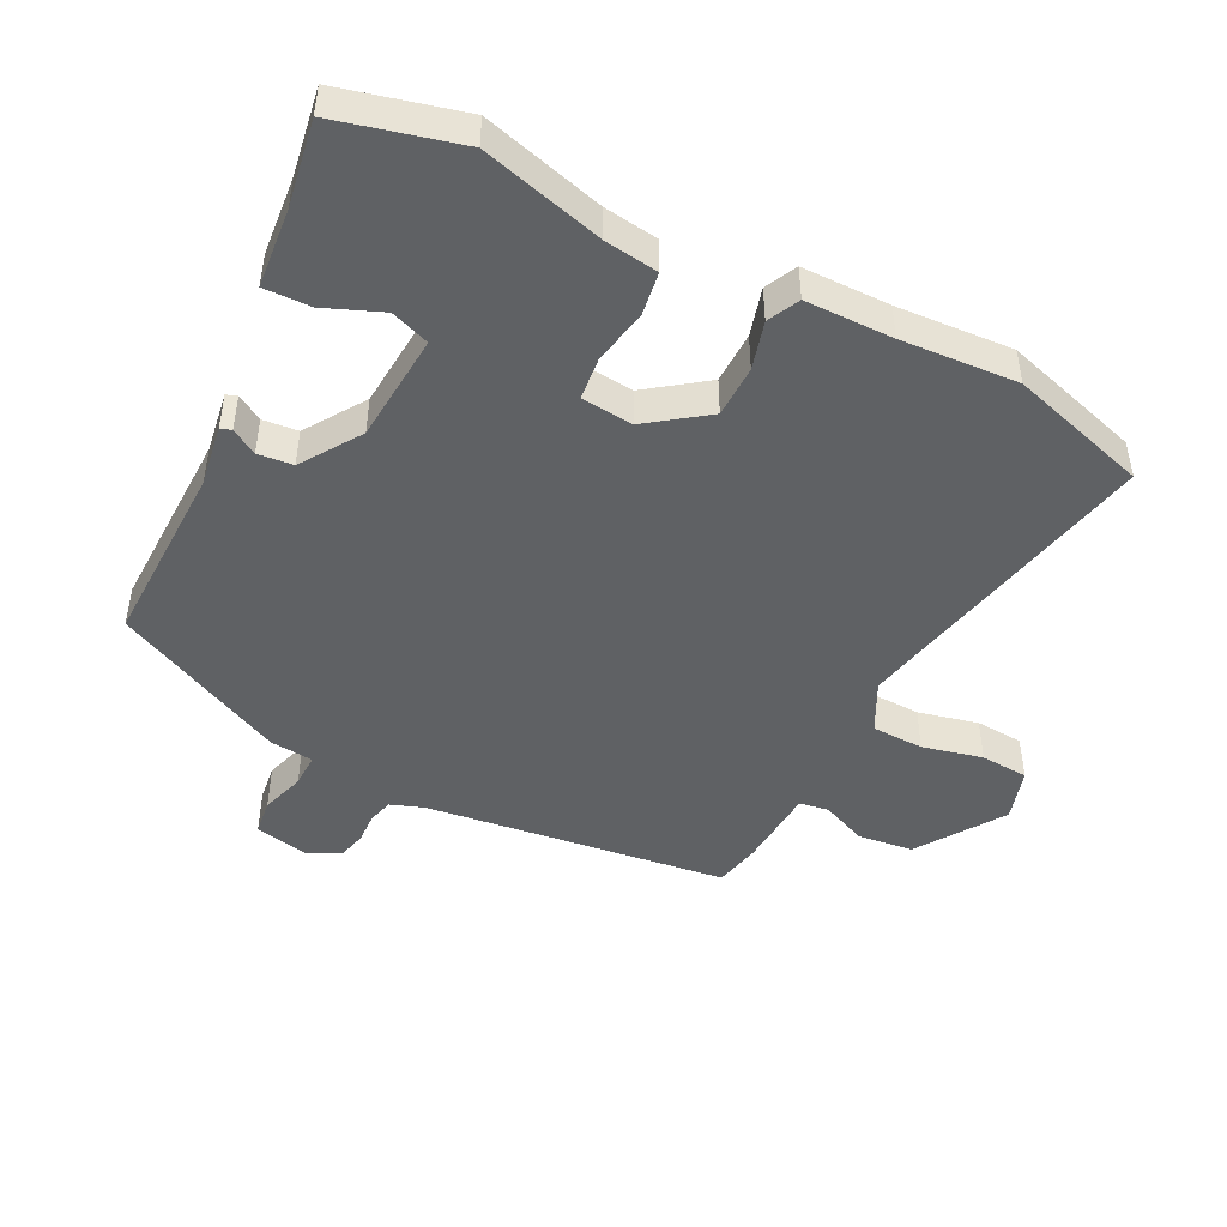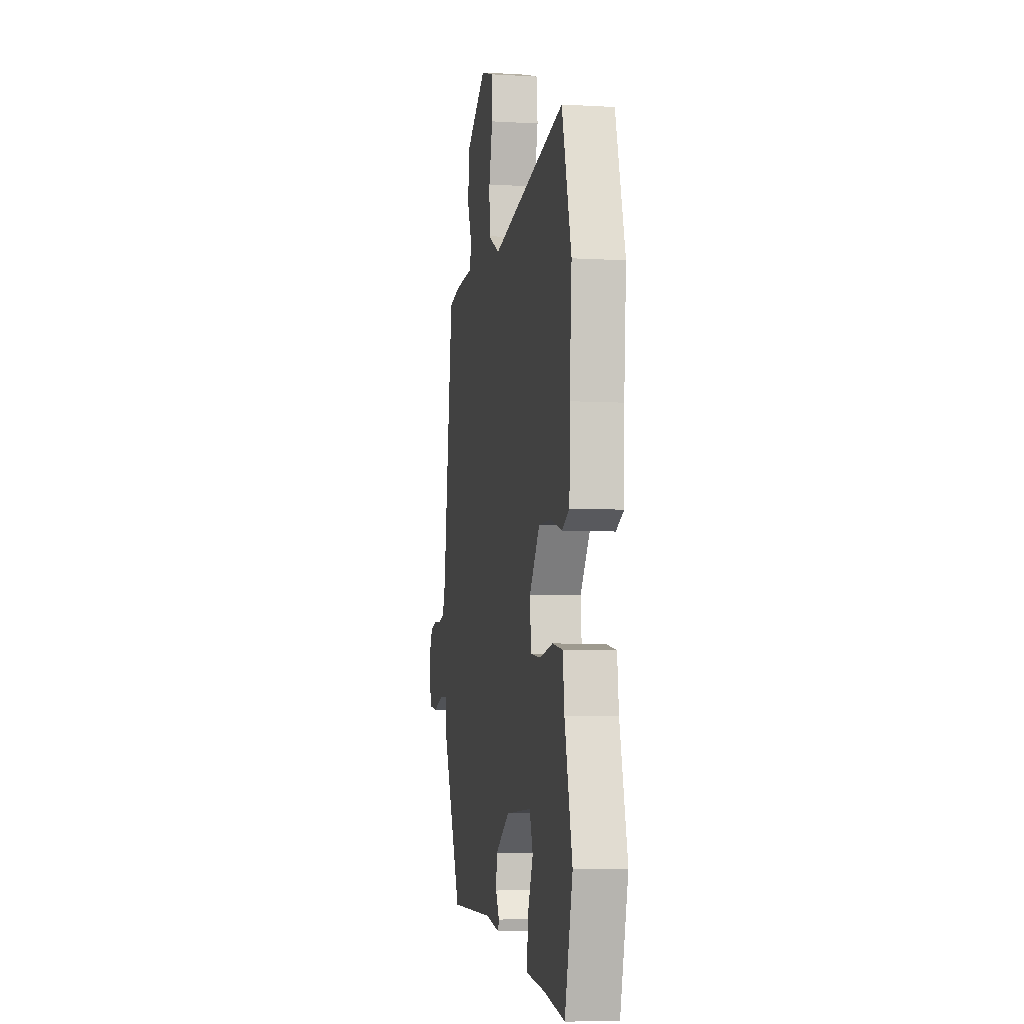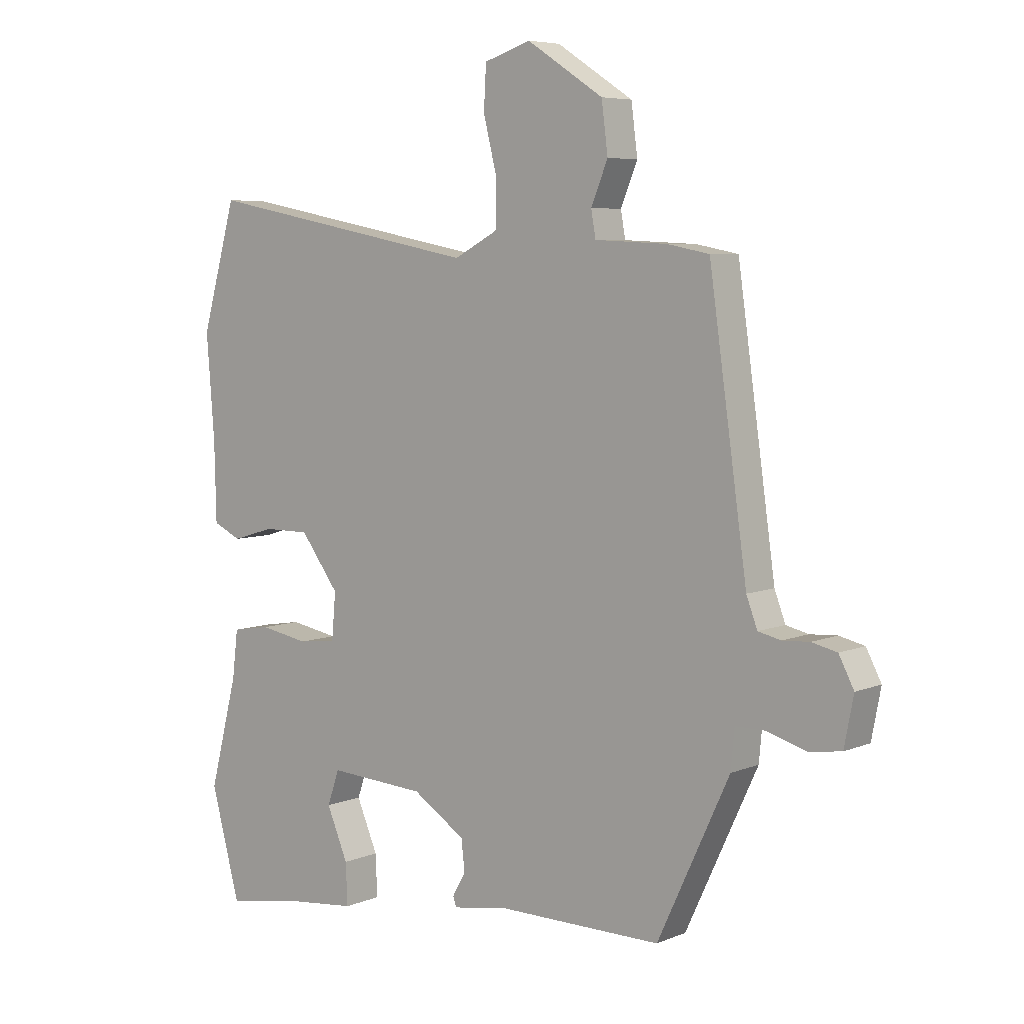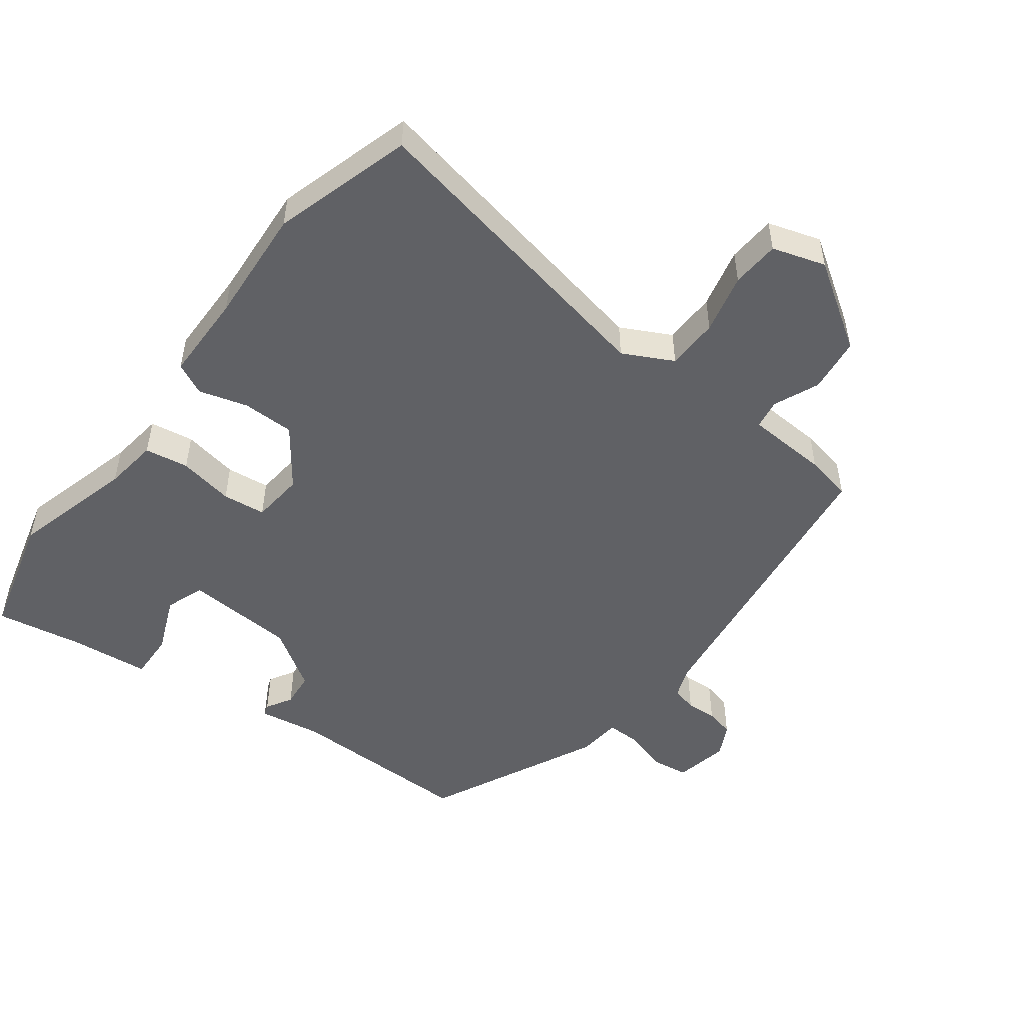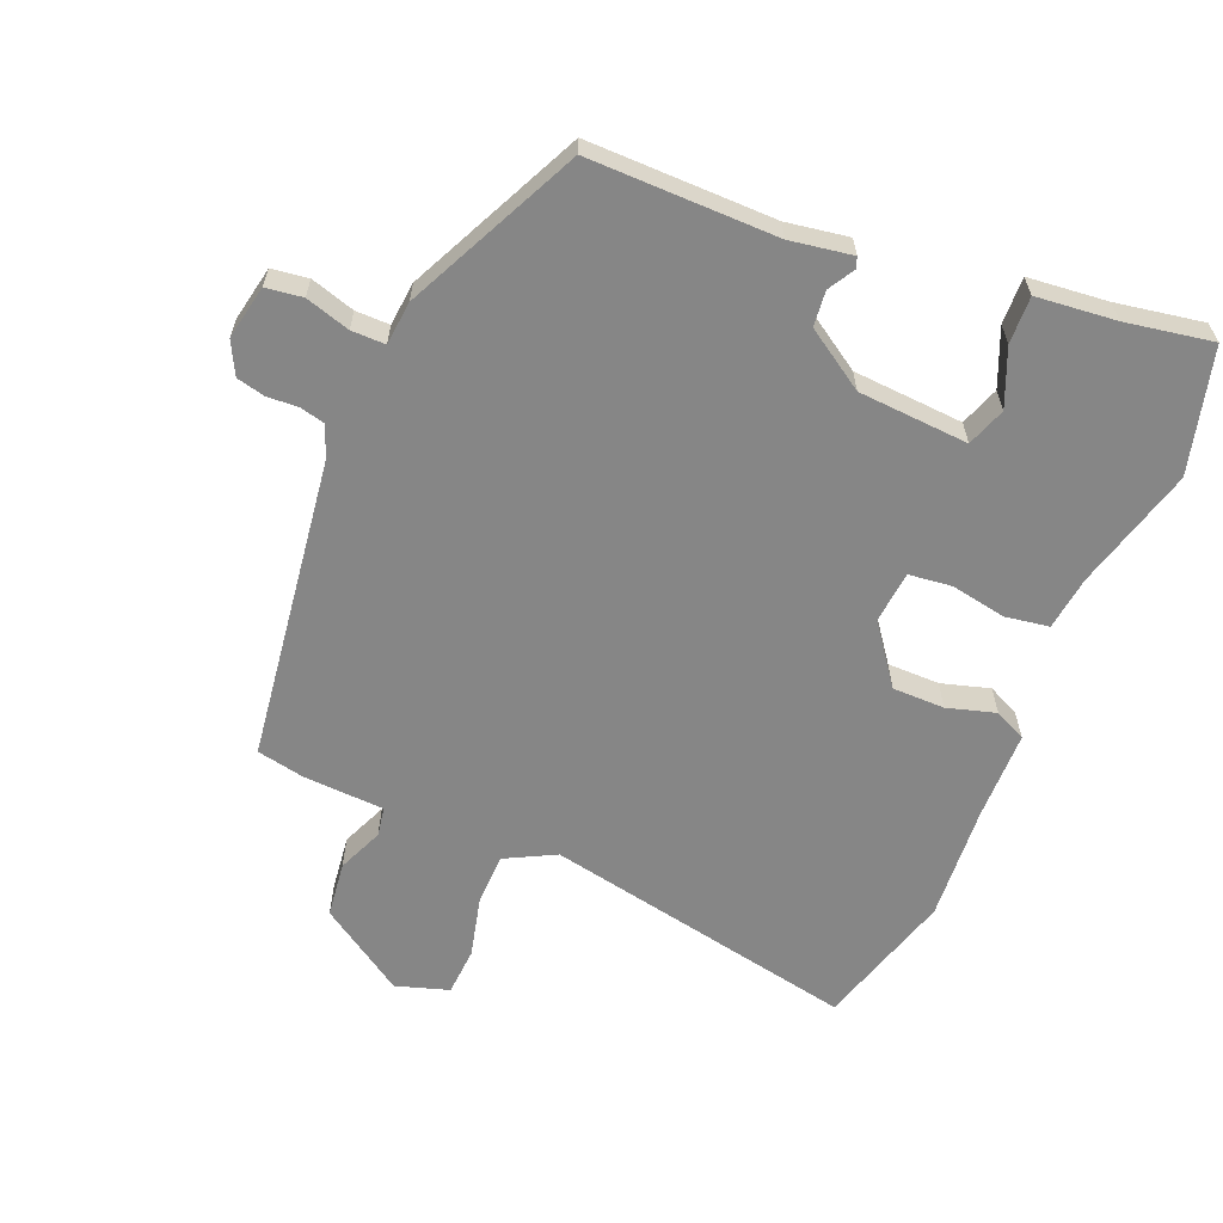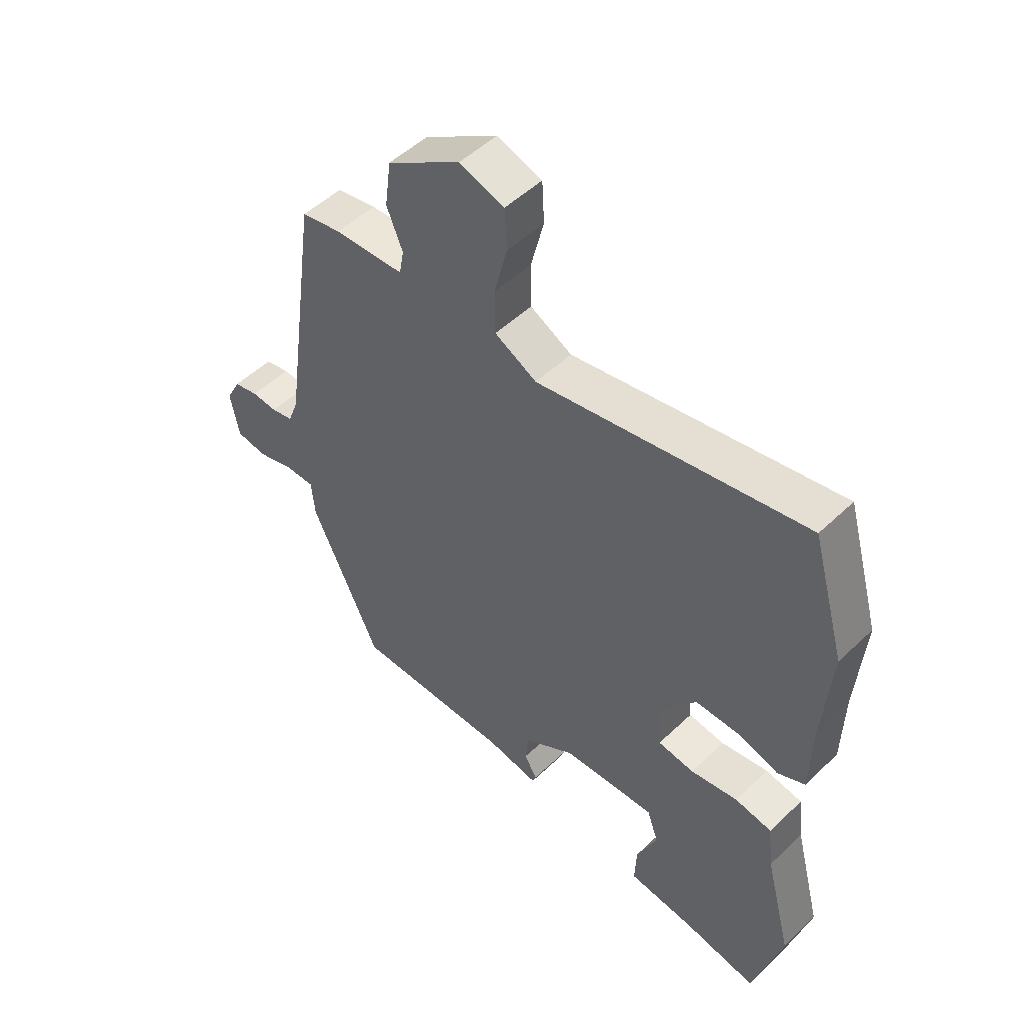
<metadata>
{"format":"obj","ext":"obj","renderer":"f3d","projection":"perspective","resolution":1024,"background":"white","views":[{"elev":-46.7,"azim":-117.7,"up":"+Y"},{"elev":-5.8,"azim":-100.1,"up":"+Z"},{"elev":6.2,"azim":39.7,"up":"+Z"},{"elev":-50.2,"azim":-37.5,"up":"+Y"},{"elev":-62.1,"azim":157.1,"up":"+Y"},{"elev":51.0,"azim":-136.0,"up":"+Z"}]}
</metadata>
<code>
v -0.481 0.07 -0.57
v -0.532 0.07 -0.381
v -0.483 0.07 -0.193
v -0.473 0.07 -0.11
v -0.406 0.07 -0.099
v -0.321 0.07 -0.114
v -0.255 0.07 -0.106
v -0.248 0.07 -0.026
v -0.315 0.07 0.063
v -0.395 0.07 0.063
v -0.469 0.07 0.041
v -0.518 0.07 0.064
v -0.521 0.07 0.199
v -0.535 0.07 0.378
v -0.474 0.07 0.592
v 0.009 0.07 0.5
v 0.085 0.07 0.54
v 0.086 0.07 0.62
v 0.063 0.07 0.712
v 0.067 0.07 0.786
v 0.148 0.07 0.812
v 0.281 0.07 0.726
v 0.292 0.07 0.641
v 0.263 0.07 0.571
v 0.271 0.07 0.526
v 0.397 0.07 0.52
v 0.469 0.07 0.506
v 0.535 0.07 0.042
v 0.554 0.07 -0.008
v 0.593 0.07 -0.017
v 0.64 0.07 -0.014
v 0.684 0.07 -0.024
v 0.71 0.07 -0.074
v 0.694 0.07 -0.157
v 0.638 0.07 -0.165
v 0.57 0.07 -0.145
v 0.518 0.07 -0.145
v 0.512 0.07 -0.212
v 0.387 0.07 -0.479
v 0.1 0.07 -0.478
v 0.005 0.07 -0.494
v -0.001 0.07 -0.477
v 0.022 0.07 -0.437
v 0.016 0.07 -0.383
v -0.076 0.07 -0.324
v -0.245 0.07 -0.314
v -0.266 0.07 -0.374
v -0.229 0.07 -0.461
v -0.226 0.07 -0.533
v -0.348 0.07 -0.546
v -0.481 0 -0.57
v -0.532 0 -0.381
v -0.483 0 -0.193
v -0.473 0 -0.11
v -0.406 0 -0.099
v -0.321 0 -0.114
v -0.255 0 -0.106
v -0.248 0 -0.026
v -0.315 0 0.063
v -0.395 0 0.063
v -0.469 0 0.041
v -0.518 0 0.064
v -0.521 0 0.199
v -0.535 0 0.378
v -0.474 0 0.592
v 0.009 0 0.5
v 0.085 0 0.54
v 0.086 0 0.62
v 0.063 0 0.712
v 0.067 0 0.786
v 0.148 0 0.812
v 0.281 0 0.726
v 0.292 0 0.641
v 0.263 0 0.571
v 0.271 0 0.526
v 0.397 0 0.52
v 0.469 0 0.506
v 0.535 0 0.042
v 0.554 0 -0.008
v 0.593 0 -0.017
v 0.64 0 -0.014
v 0.684 0 -0.024
v 0.71 0 -0.074
v 0.694 0 -0.157
v 0.638 0 -0.165
v 0.57 0 -0.145
v 0.518 0 -0.145
v 0.512 0 -0.212
v 0.387 0 -0.479
v 0.1 0 -0.478
v 0.005 0 -0.494
v -0.001 0 -0.477
v 0.022 0 -0.437
v 0.016 0 -0.383
v -0.076 0 -0.324
v -0.245 0 -0.314
v -0.266 0 -0.374
v -0.229 0 -0.461
v -0.226 0 -0.533
v -0.348 0 -0.546
f 47 48 49 50
f 1 2 3
f 50 1 3
f 47 50 3
f 46 47 3
f 4 5 6
f 3 4 6
f 46 3 6
f 45 46 6
f 44 45 6 7
f 40 41 42 43
f 40 43 44
f 39 40 44
f 38 39 44
f 37 38 44
f 34 35 36
f 33 34 36
f 32 33 36
f 31 32 36
f 30 31 36
f 29 30 36 37
f 44 7 8
f 37 44 8
f 29 37 8
f 28 29 8
f 28 8 9
f 27 28 9
f 26 27 9
f 25 26 9
f 22 23 24
f 21 22 24
f 20 21 24
f 19 20 24
f 18 19 24
f 17 18 24 25
f 13 14 15 16
f 16 17 25
f 13 16 25
f 12 13 25
f 11 12 25
f 10 11 25
f 9 10 25
f 100 99 98 97
f 53 52 51
f 53 51 100
f 53 100 97
f 53 97 96
f 56 55 54
f 56 54 53
f 56 53 96
f 56 96 95
f 57 56 95 94
f 93 92 91 90
f 94 93 90
f 94 90 89
f 94 89 88
f 94 88 87
f 86 85 84
f 86 84 83
f 86 83 82
f 86 82 81
f 86 81 80
f 87 86 80 79
f 58 57 94
f 58 94 87
f 58 87 79
f 58 79 78
f 59 58 78
f 59 78 77
f 59 77 76
f 59 76 75
f 74 73 72
f 74 72 71
f 74 71 70
f 74 70 69
f 74 69 68
f 75 74 68 67
f 66 65 64 63
f 75 67 66
f 75 66 63
f 75 63 62
f 75 62 61
f 75 61 60
f 75 60 59
f 1 51 52 2
f 2 52 53 3
f 3 53 54 4
f 4 54 55 5
f 5 55 56 6
f 6 56 57 7
f 7 57 58 8
f 8 58 59 9
f 9 59 60 10
f 10 60 61 11
f 11 61 62 12
f 12 62 63 13
f 13 63 64 14
f 14 64 65 15
f 15 65 66 16
f 16 66 67 17
f 17 67 68 18
f 18 68 69 19
f 19 69 70 20
f 20 70 71 21
f 21 71 72 22
f 22 72 73 23
f 23 73 74 24
f 24 74 75 25
f 25 75 76 26
f 26 76 77 27
f 27 77 78 28
f 28 78 79 29
f 29 79 80 30
f 30 80 81 31
f 31 81 82 32
f 32 82 83 33
f 33 83 84 34
f 34 84 85 35
f 35 85 86 36
f 36 86 87 37
f 37 87 88 38
f 38 88 89 39
f 39 89 90 40
f 40 90 91 41
f 41 91 92 42
f 42 92 93 43
f 43 93 94 44
f 44 94 95 45
f 45 95 96 46
f 46 96 97 47
f 47 97 98 48
f 48 98 99 49
f 49 99 100 50
f 50 100 51 1

</code>
